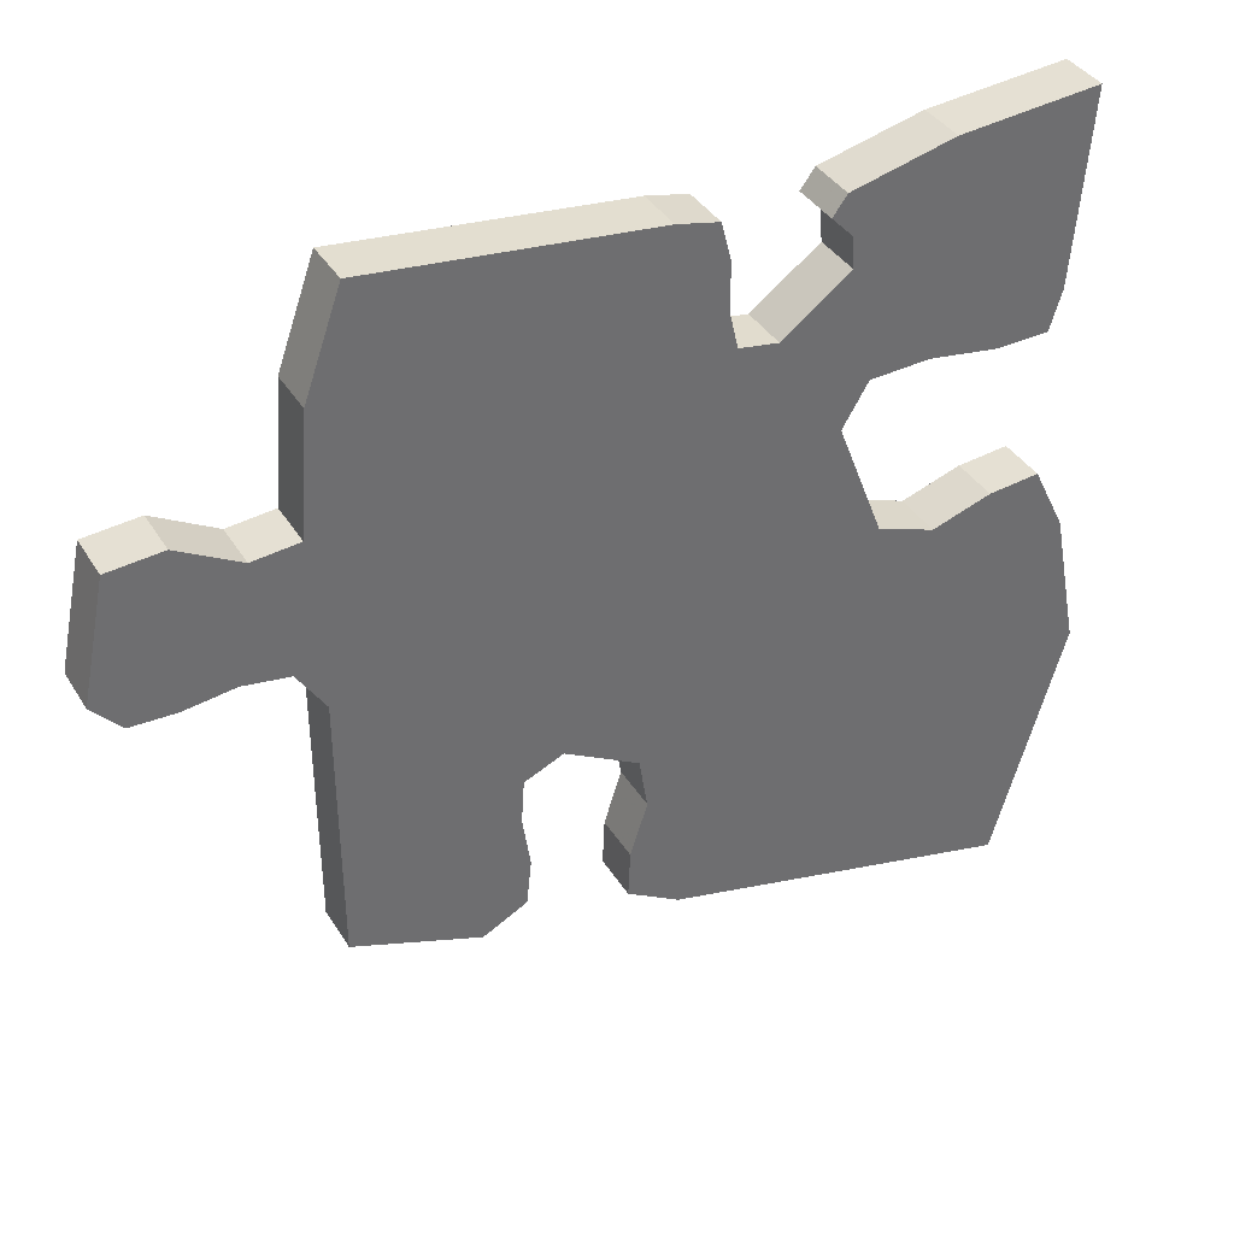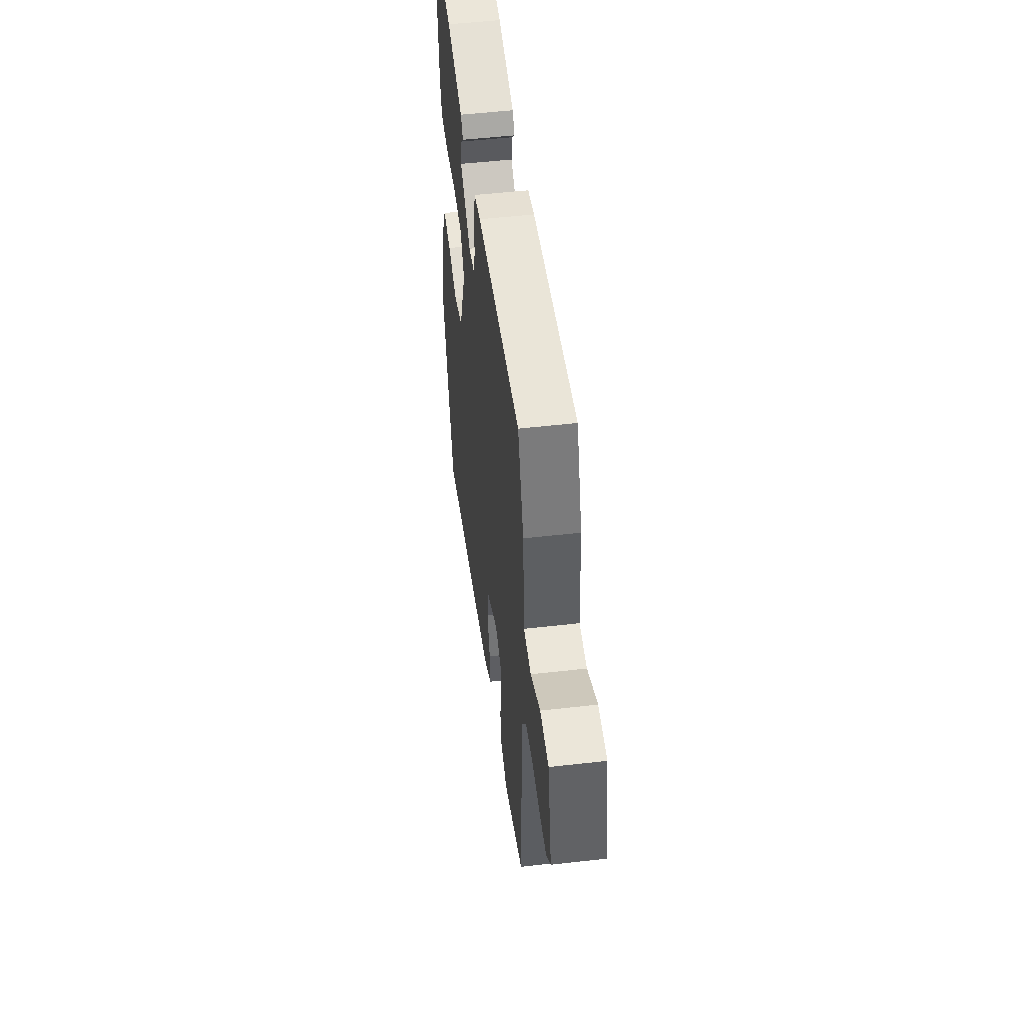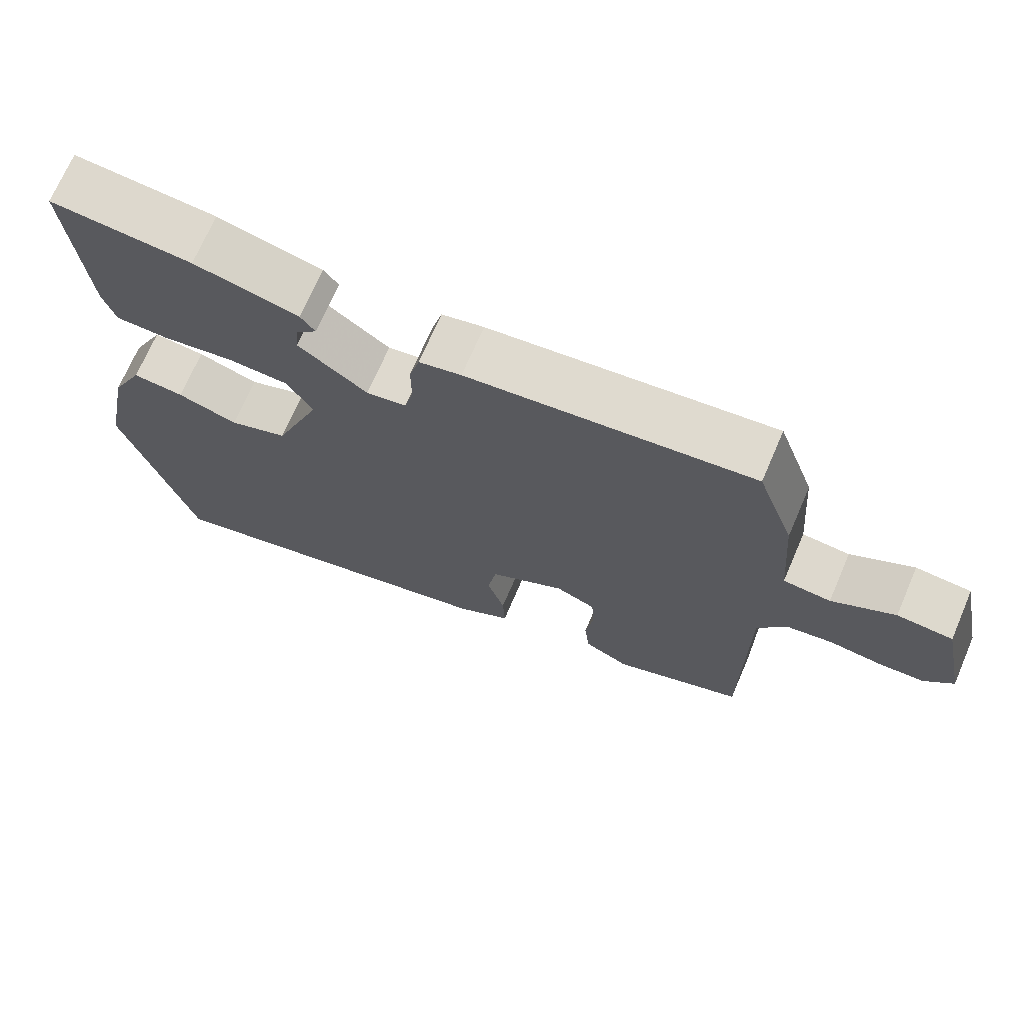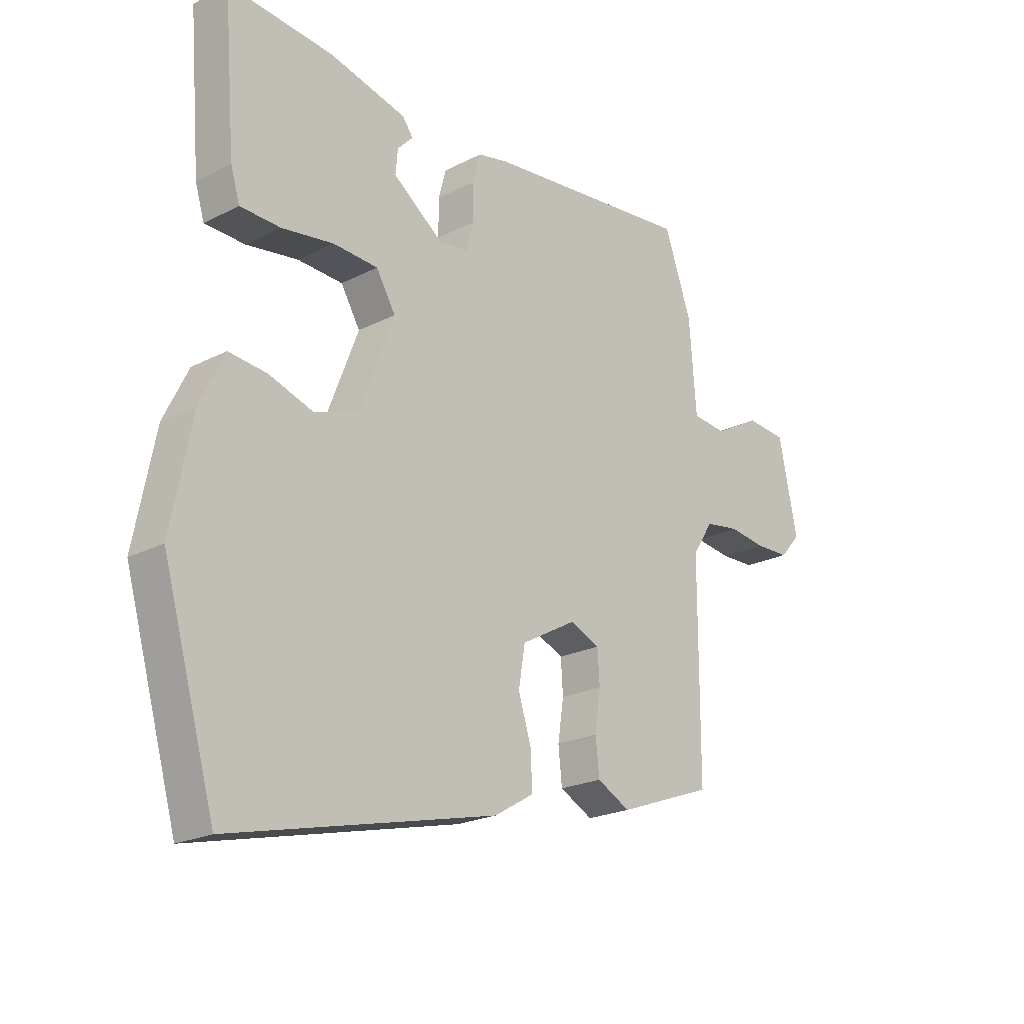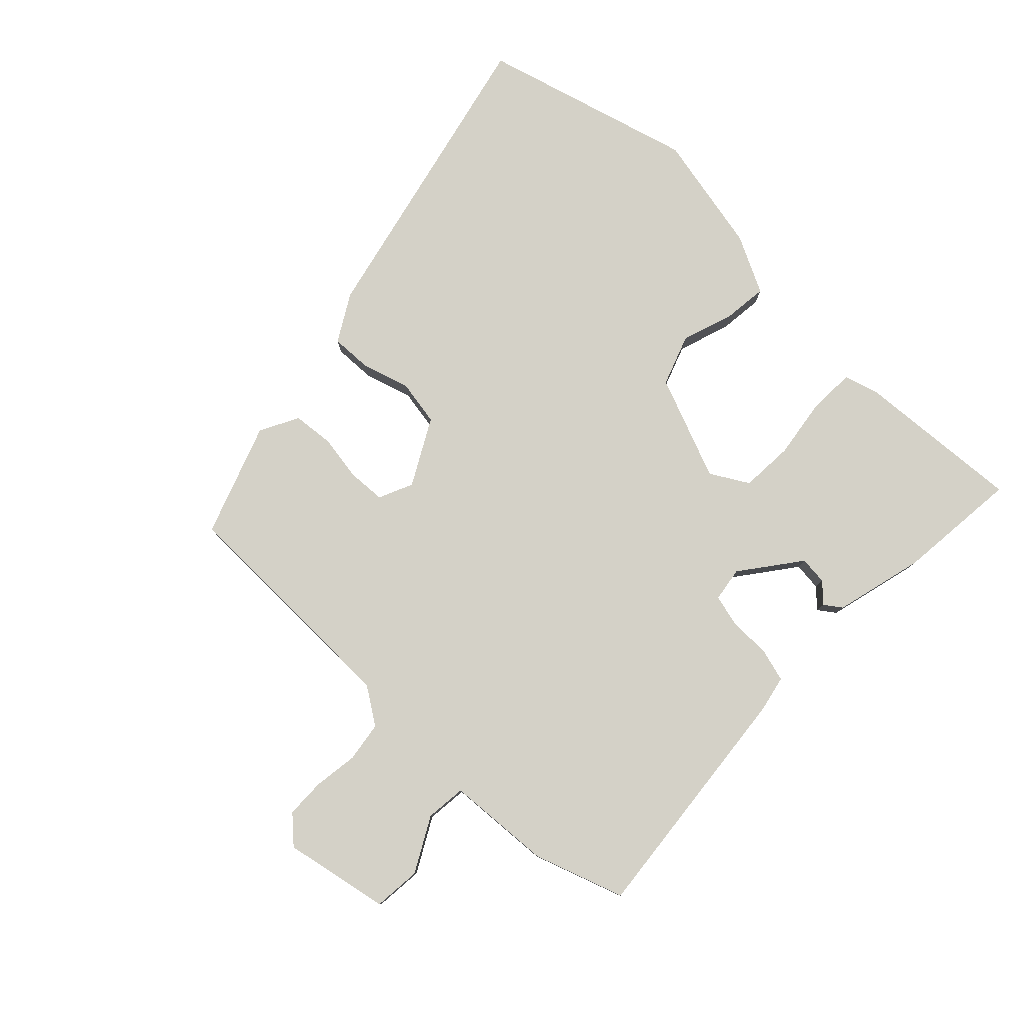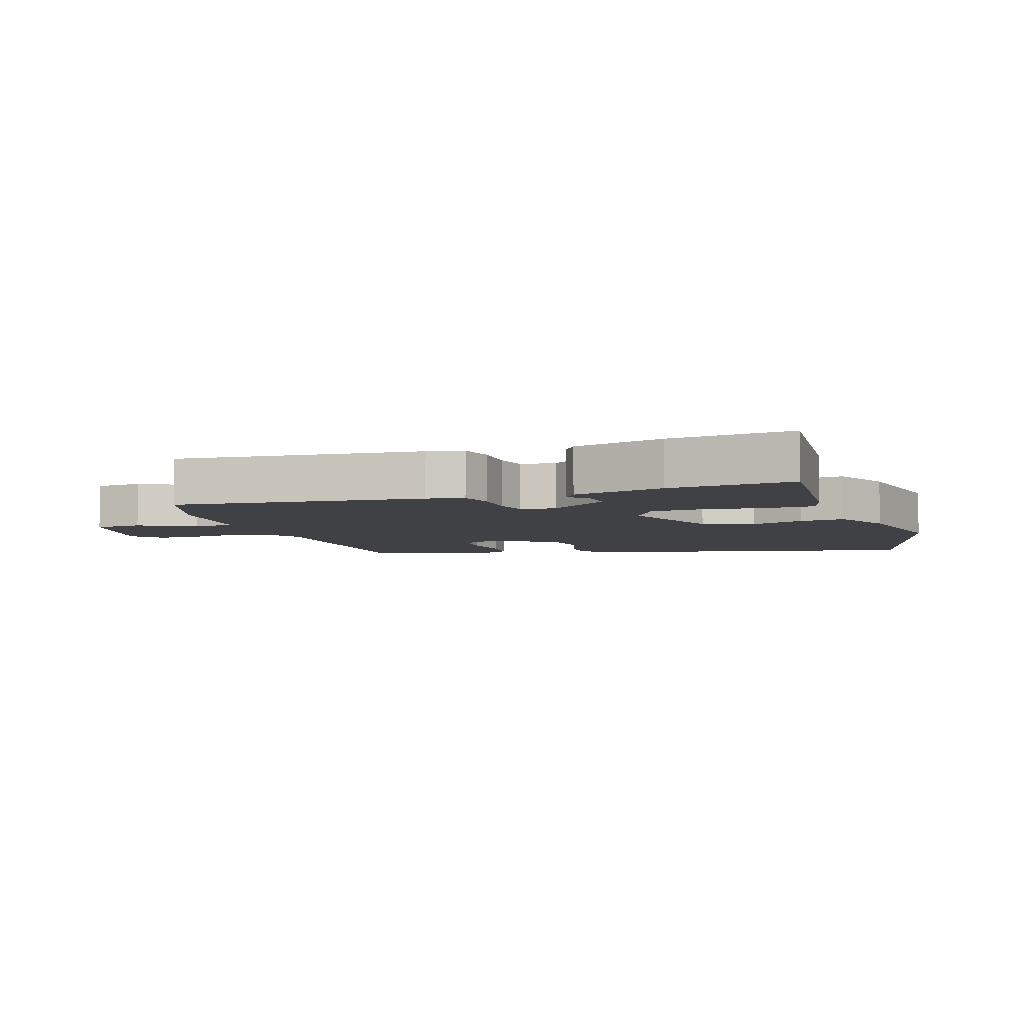
<metadata>
{"format":"obj","ext":"obj","renderer":"f3d","projection":"perspective","resolution":1024,"background":"white","views":[{"elev":38.0,"azim":-28.2,"up":"+Z"},{"elev":51.7,"azim":-97.1,"up":"+Z"},{"elev":70.8,"azim":-156.7,"up":"+Z"},{"elev":-21.8,"azim":131.9,"up":"+Z"},{"elev":79.8,"azim":-45.4,"up":"+Y"},{"elev":-5.9,"azim":19.0,"up":"+Y"}]}
</metadata>
<code>
v 0.5 0.07 0.5
v 0.478 0.07 0.233
v 0.461 0.07 0.177
v 0.386 0.07 0.175
v 0.29 0.07 0.19
v 0.206 0.07 0.186
v 0.17 0.07 0.126
v 0.234 0.07 -0.04
v 0.315 0.07 -0.07
v 0.398 0.07 -0.043
v 0.469 0.07 -0.036
v 0.514 0.07 -0.128
v 0.552 0.07 -0.322
v 0.454 0.07 -0.661
v -0.041 0.07 -0.543
v -0.115 0.07 -0.499
v -0.112 0.07 -0.433
v -0.088 0.07 -0.357
v -0.1 0.07 -0.284
v -0.204 0.07 -0.226
v -0.259 0.07 -0.25
v -0.263 0.07 -0.311
v -0.252 0.07 -0.384
v -0.259 0.07 -0.449
v -0.321 0.07 -0.481
v -0.5 0.07 -0.415
v -0.501 0.07 -0.036
v -0.54 0.07 0.024
v -0.604 0.07 0.034
v -0.675 0.07 0.025
v -0.738 0.07 0.027
v -0.777 0.07 0.07
v -0.742 0.07 0.238
v -0.666 0.07 0.244
v -0.58 0.07 0.196
v -0.515 0.07 0.202
v -0.502 0.07 0.37
v -0.451 0.07 0.513
v -0.06 0.07 0.469
v -0.002 0.07 0.456
v 0.012 0.07 0.403
v 0.012 0.07 0.336
v 0.024 0.07 0.285
v 0.079 0.07 0.276
v 0.174 0.07 0.346
v 0.17 0.07 0.391
v 0.141 0.07 0.421
v 0.161 0.07 0.448
v 0.305 0.07 0.483
v 0.5 0 0.5
v 0.478 0 0.233
v 0.461 0 0.177
v 0.386 0 0.175
v 0.29 0 0.19
v 0.206 0 0.186
v 0.17 0 0.126
v 0.234 0 -0.04
v 0.315 0 -0.07
v 0.398 0 -0.043
v 0.469 0 -0.036
v 0.514 0 -0.128
v 0.552 0 -0.322
v 0.454 0 -0.661
v -0.041 0 -0.543
v -0.115 0 -0.499
v -0.112 0 -0.433
v -0.088 0 -0.357
v -0.1 0 -0.284
v -0.204 0 -0.226
v -0.259 0 -0.25
v -0.263 0 -0.311
v -0.252 0 -0.384
v -0.259 0 -0.449
v -0.321 0 -0.481
v -0.5 0 -0.415
v -0.501 0 -0.036
v -0.54 0 0.024
v -0.604 0 0.034
v -0.675 0 0.025
v -0.738 0 0.027
v -0.777 0 0.07
v -0.742 0 0.238
v -0.666 0 0.244
v -0.58 0 0.196
v -0.515 0 0.202
v -0.502 0 0.37
v -0.451 0 0.513
v -0.06 0 0.469
v -0.002 0 0.456
v 0.012 0 0.403
v 0.012 0 0.336
v 0.024 0 0.285
v 0.079 0 0.276
v 0.174 0 0.346
v 0.17 0 0.391
v 0.141 0 0.421
v 0.161 0 0.448
v 0.305 0 0.483
f 46 47 48 49
f 45 46 49 1
f 44 45 1 2
f 39 40 41 42
f 39 42 43
f 36 37 38 39
f 36 39 43
f 32 33 34 35
f 32 35 36
f 29 30 31 32
f 28 29 32 36
f 27 28 36 43
f 22 23 24 25
f 21 22 25 26
f 15 16 17 18
f 15 18 19
f 14 15 19
f 13 14 19
f 12 13 19 20
f 9 10 11 12
f 2 3 4 5
f 44 2 5 6
f 43 44 6 7
f 21 26 27 43
f 20 21 43 7
f 9 12 20
f 8 9 20
f 7 8 20
f 98 97 96 95
f 50 98 95 94
f 51 50 94 93
f 91 90 89 88
f 92 91 88
f 88 87 86 85
f 92 88 85
f 84 83 82 81
f 85 84 81
f 81 80 79 78
f 85 81 78 77
f 92 85 77 76
f 74 73 72 71
f 75 74 71 70
f 67 66 65 64
f 68 67 64
f 68 64 63
f 68 63 62
f 69 68 62 61
f 61 60 59 58
f 54 53 52 51
f 55 54 51 93
f 56 55 93 92
f 92 76 75 70
f 56 92 70 69
f 69 61 58
f 69 58 57
f 69 57 56
f 1 50 51 2
f 2 51 52 3
f 3 52 53 4
f 4 53 54 5
f 5 54 55 6
f 6 55 56 7
f 7 56 57 8
f 8 57 58 9
f 9 58 59 10
f 10 59 60 11
f 11 60 61 12
f 12 61 62 13
f 13 62 63 14
f 14 63 64 15
f 15 64 65 16
f 16 65 66 17
f 17 66 67 18
f 18 67 68 19
f 19 68 69 20
f 20 69 70 21
f 21 70 71 22
f 22 71 72 23
f 23 72 73 24
f 24 73 74 25
f 25 74 75 26
f 26 75 76 27
f 27 76 77 28
f 28 77 78 29
f 29 78 79 30
f 30 79 80 31
f 31 80 81 32
f 32 81 82 33
f 33 82 83 34
f 34 83 84 35
f 35 84 85 36
f 36 85 86 37
f 37 86 87 38
f 38 87 88 39
f 39 88 89 40
f 40 89 90 41
f 41 90 91 42
f 42 91 92 43
f 43 92 93 44
f 44 93 94 45
f 45 94 95 46
f 46 95 96 47
f 47 96 97 48
f 48 97 98 49
f 49 98 50 1

</code>
